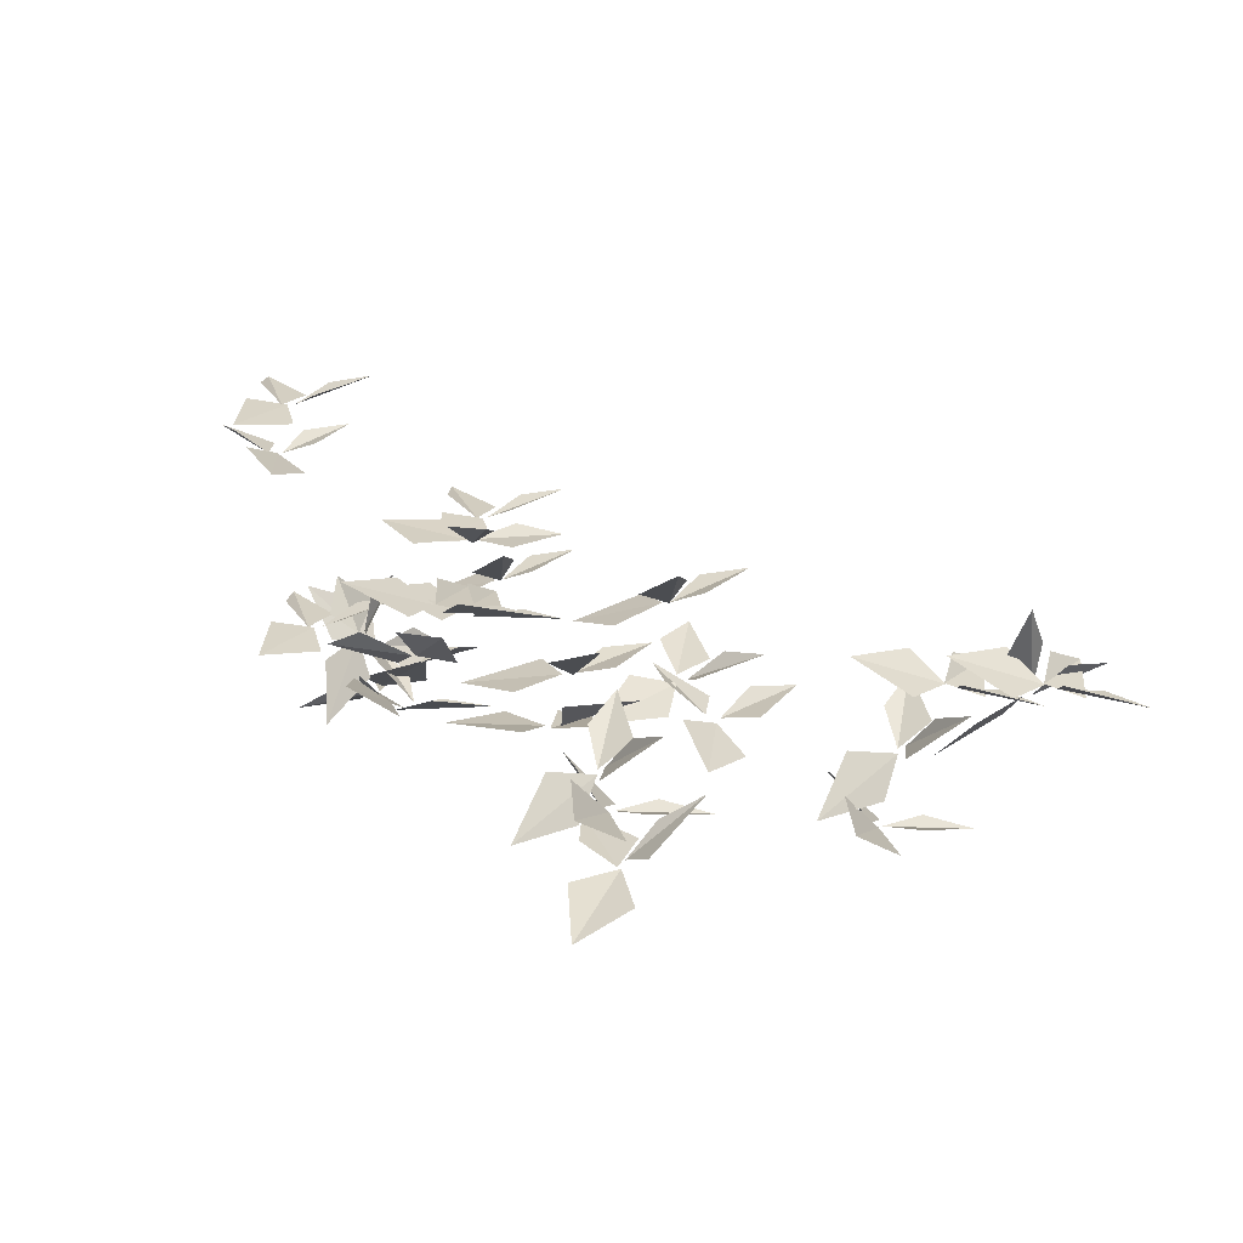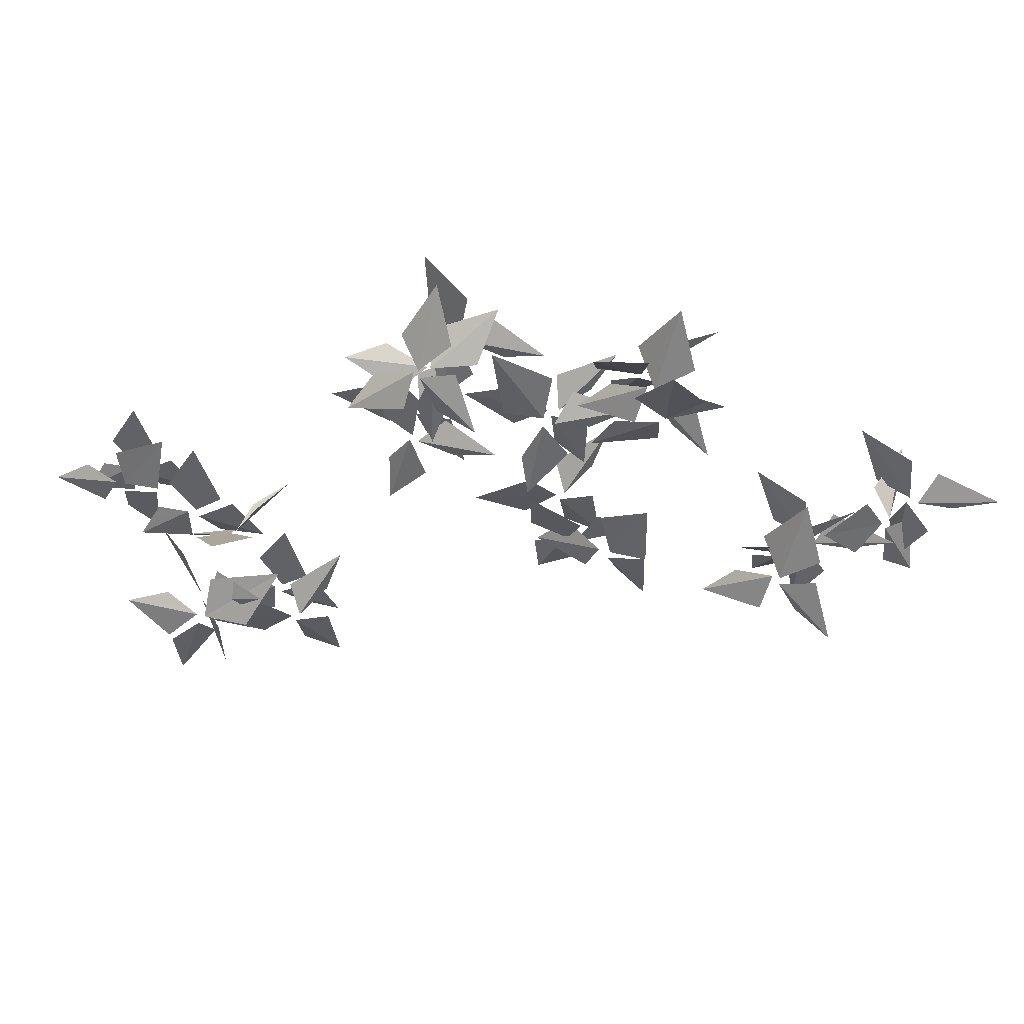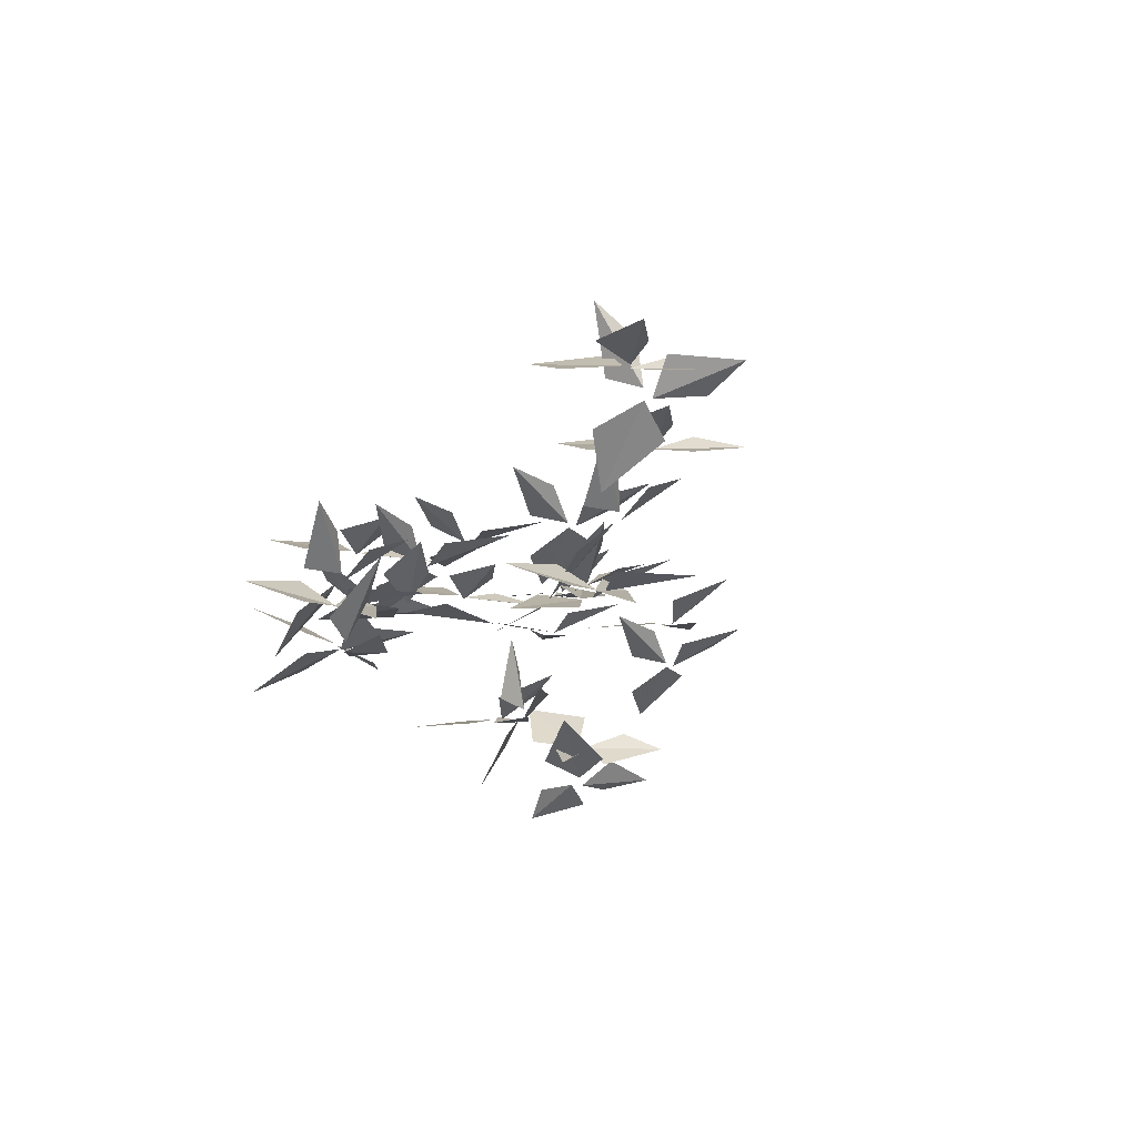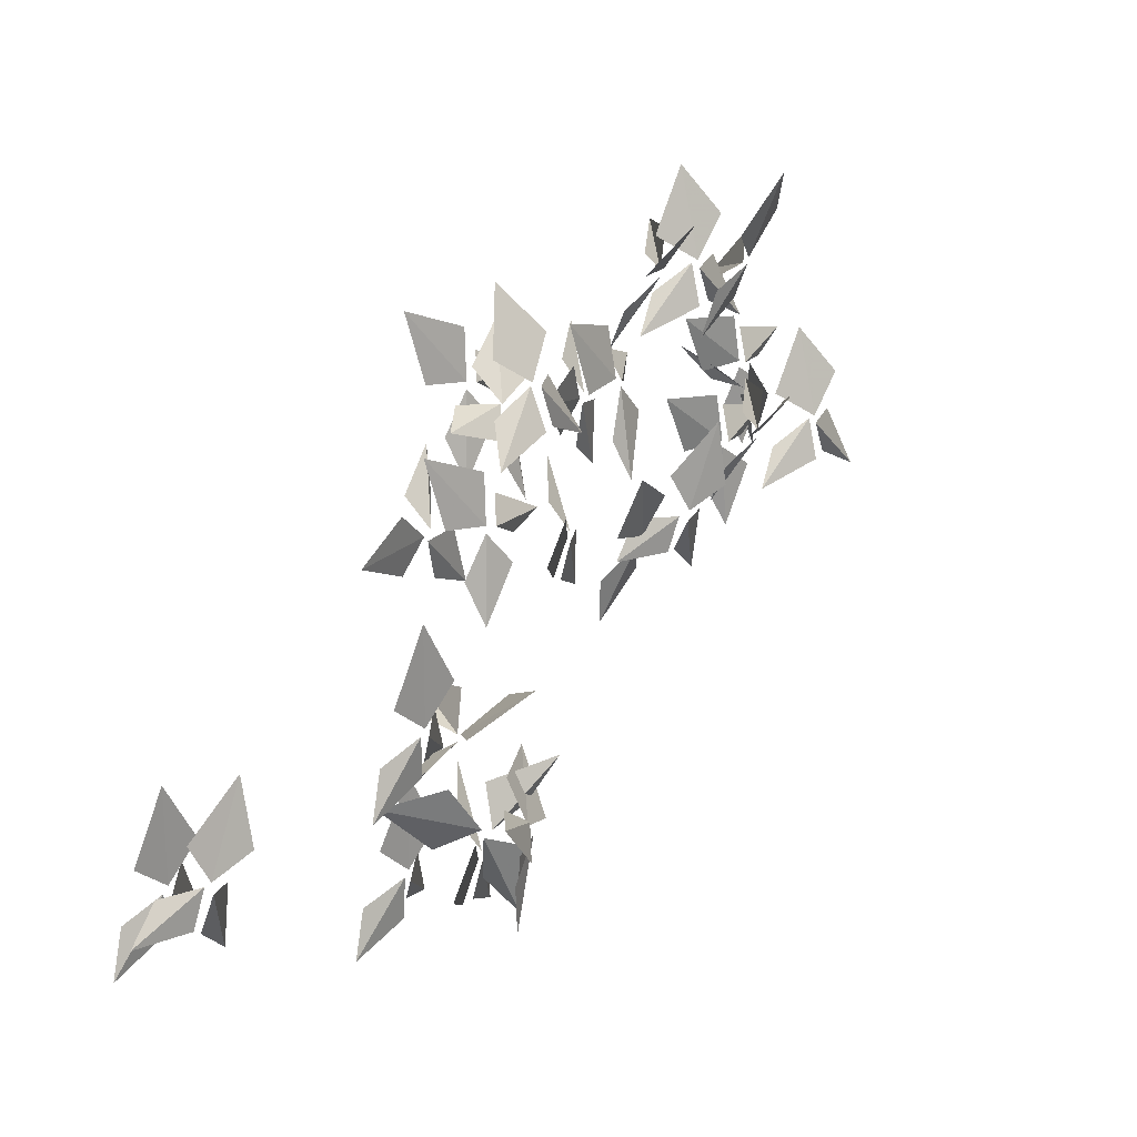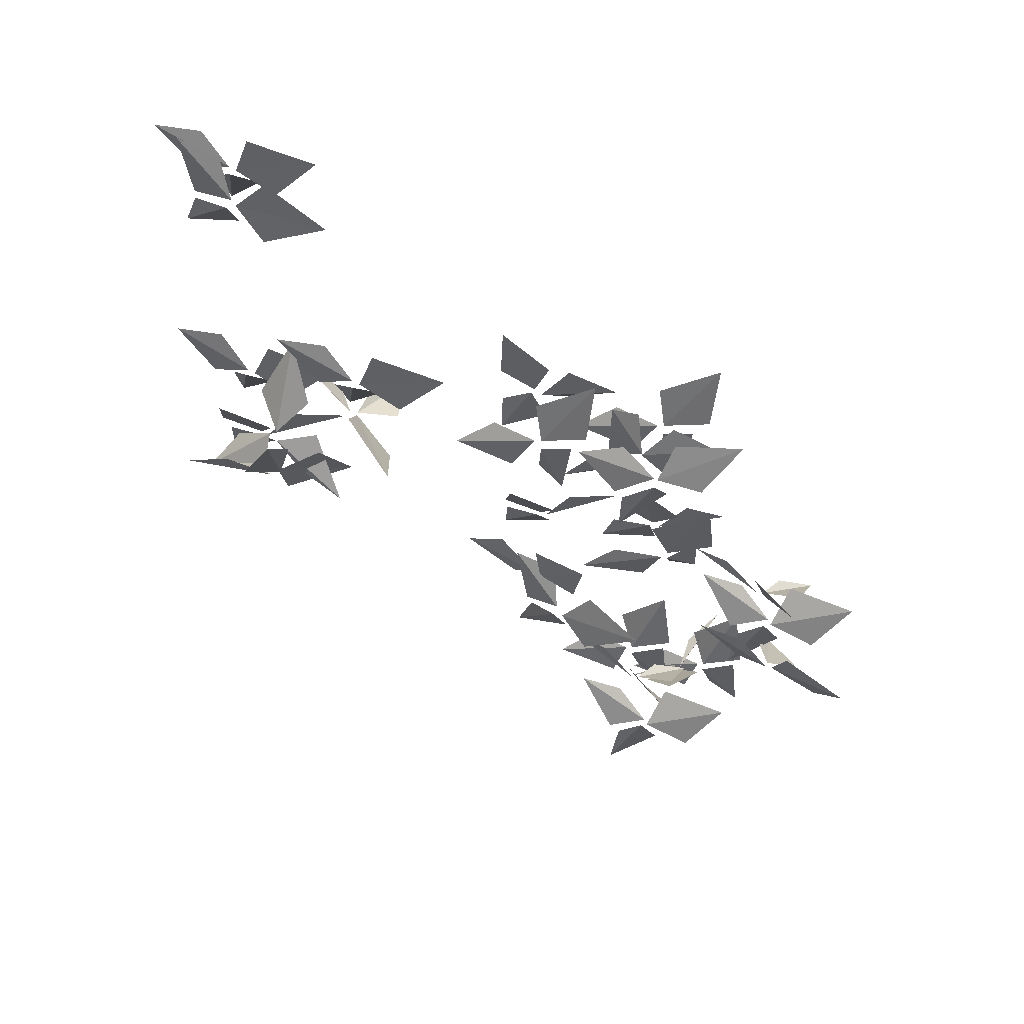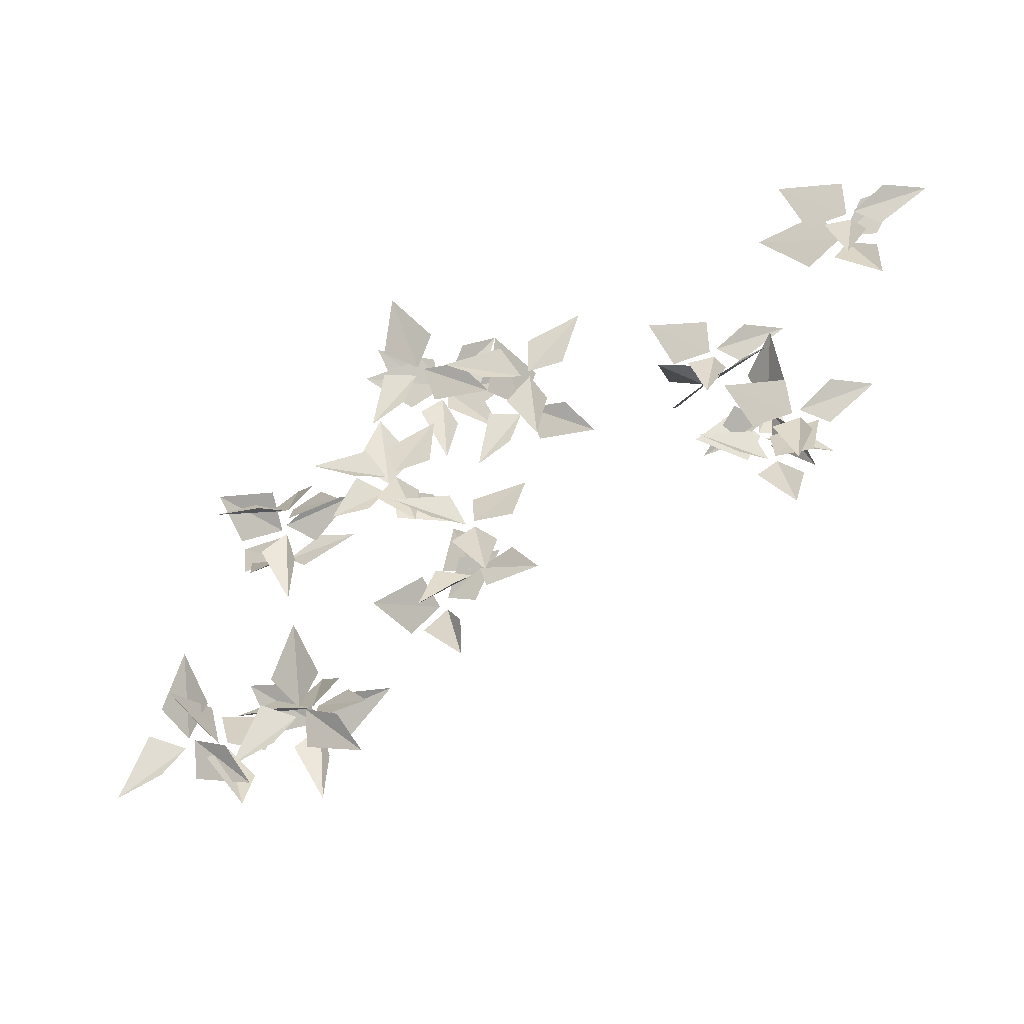
<metadata>
{"format":"obj","ext":"obj","renderer":"f3d","projection":"perspective","resolution":1024,"background":"white","views":[{"elev":4.7,"azim":2.4,"up":"+Y"},{"elev":-54.8,"azim":-30.0,"up":"+Y"},{"elev":-26.8,"azim":48.8,"up":"+Y"},{"elev":-5.4,"azim":-64.1,"up":"+Z"},{"elev":-26.9,"azim":-91.8,"up":"+Y"},{"elev":52.6,"azim":105.5,"up":"+Y"}]}
</metadata>
<code>
v -0.6328 -1.695 -0.2969
v -0.6953 -1.641 -0.3594
v -0.6953 -1.625 -0.4688
v -0.5859 -1.672 -0.375
v -0.7109 -1.742 -0.08594
v -0.7109 -1.68 -0.25
v -0.6172 -1.695 -0.2812
v -0.5859 -1.742 -0.1875
v -0.6016 -1.695 -0.2969
v -0.5234 -1.641 -0.3438
v -0.4141 -1.625 -0.3125
v -0.5391 -1.672 -0.2344
v 0.1328 -2.07 0.7422
v 0.05469 -2.031 0.6719
v 0.05469 -1.992 0.5703
v 0.1719 -2.023 0.6797
v 0.05469 -2.188 0.9141
v 0.03906 -2.094 0.7812
v 0.1406 -2.07 0.7578
v 0.1719 -2.125 0.8672
v 0.1484 -2.055 0.75
v 0.2109 -1.977 0.7422
v 0.3047 -1.922 0.7812
v 0.1953 -2.039 0.8281
v -0.2031 -1.602 -0.5469
v -0.1406 -1.547 -0.625
v -0.03125 -1.531 -0.625
v -0.125 -1.578 -0.5078
v -0.4141 -1.648 -0.625
v -0.2578 -1.586 -0.6328
v -0.2188 -1.602 -0.5391
v -0.3203 -1.648 -0.5078
v -0.2031 -1.602 -0.5234
v -0.1641 -1.547 -0.4453
v -0.1797 -1.531 -0.3359
v -0.2656 -1.578 -0.4609
v -0.5156 -1.711 -0.3047
v -0.5938 -1.672 -0.375
v -0.5859 -1.586 -0.4453
v -0.4844 -1.633 -0.3281
v -0.5781 -1.914 -0.2109
v -0.5938 -1.773 -0.3047
v -0.5156 -1.719 -0.2891
v -0.4766 -1.805 -0.2109
v -0.5 -1.703 -0.2891
v -0.4766 -1.609 -0.25
v -0.4141 -1.562 -0.1719
v -0.4844 -1.703 -0.1953
v -0.7734 -1.297 -0.5859
v -0.8594 -1.242 -0.6094
v -0.9141 -1.227 -0.7031
v -0.7734 -1.273 -0.6719
v -0.7266 -1.344 -0.3672
v -0.8125 -1.281 -0.5078
v -0.75 -1.297 -0.5781
v -0.6719 -1.344 -0.5156
v -0.7422 -1.297 -0.6016
v -0.7031 -1.242 -0.6797
v -0.5938 -1.227 -0.7109
v -0.6562 -1.273 -0.5781
v -0.01562 -1.836 0.4688
v -0.007812 -1.812 0.3516
v 0.05469 -1.828 0.2734
v 0.07812 -1.836 0.4297
v -0.2188 -1.812 0.5703
v -0.1094 -1.805 0.4375
v -0.02344 -1.828 0.4844
v -0.0625 -1.828 0.5938
v 0.007812 -1.828 0.4844
v 0.1016 -1.789 0.5
v 0.1719 -1.766 0.5781
v 0.01562 -1.781 0.5625
v 0.2344 -1.758 0.1484
v 0.1953 -1.688 0.07031
v 0.2578 -1.656 -0.01562
v 0.3047 -1.727 0.1094
v 0.0625 -1.852 0.2734
v 0.1328 -1.758 0.1562
v 0.2344 -1.773 0.1719
v 0.2188 -1.836 0.2578
v 0.2578 -1.766 0.1641
v 0.3359 -1.703 0.1875
v 0.4219 -1.703 0.2578
v 0.2734 -1.758 0.2578
v 0.2969 -1.836 0.2188
v 0.2109 -1.766 0.2109
v 0.1797 -1.734 0.1094
v 0.3047 -1.805 0.1406
v 0.3047 -1.93 0.4297
v 0.25 -1.836 0.3047
v 0.3203 -1.852 0.2344
v 0.3828 -1.914 0.2969
v 0.3281 -1.844 0.2109
v 0.3906 -1.781 0.1562
v 0.4922 -1.781 0.125
v 0.4141 -1.836 0.25
v 0.9375 -1.75 0.5938
v 1 -1.734 0.5
v 1.102 -1.695 0.4922
v 1.008 -1.688 0.6172
v 0.75 -1.875 0.5625
v 0.8906 -1.797 0.5156
v 0.9219 -1.75 0.6016
v 0.8281 -1.797 0.6562
v 0.9375 -1.734 0.6172
v 0.9531 -1.641 0.6484
v 0.9219 -1.57 0.7344
v 0.8672 -1.695 0.6562
v -0.2188 -1.617 0.1406
v -0.2266 -1.57 0.03906
v -0.1719 -1.594 -0.05469
v -0.1406 -1.641 0.08594
v -0.3906 -1.562 0.2812
v -0.2969 -1.562 0.1406
v -0.2188 -1.617 0.1562
v -0.2578 -1.633 0.2656
v -0.2031 -1.633 0.1562
v -0.09375 -1.617 0.1562
v -0.007812 -1.633 0.2188
v -0.1641 -1.609 0.2344
v -0.3516 -1.789 0.4219
v -0.4219 -1.742 0.3438
v -0.4375 -1.766 0.2344
v -0.3281 -1.812 0.3281
v -0.4062 -1.734 0.6328
v -0.4141 -1.734 0.4688
v -0.3438 -1.789 0.4297
v -0.3125 -1.805 0.5391
v -0.3359 -1.805 0.4219
v -0.25 -1.789 0.3516
v -0.1406 -1.805 0.3516
v -0.2578 -1.781 0.4609
v 0.6875 -1.875 0.4531
v 0.6641 -1.797 0.375
v 0.7188 -1.734 0.3047
v 0.7578 -1.82 0.4375
v 0.5234 -2.016 0.5078
v 0.5859 -1.883 0.4297
v 0.6875 -1.883 0.4688
v 0.6562 -1.969 0.5469
v 0.7031 -1.867 0.4688
v 0.7578 -1.805 0.5234
v 0.8203 -1.789 0.6172
v 0.6953 -1.883 0.5625
v 0.6328 -2.023 0.4766
v 0.5781 -1.953 0.4062
v 0.5469 -1.938 0.3047
v 0.6562 -2.031 0.3828
v 0.5938 -2.016 0.6875
v 0.5781 -1.961 0.5312
v 0.6484 -2.031 0.4844
v 0.6875 -2.07 0.5938
v 0.6562 -2.031 0.4688
v 0.7422 -2.016 0.4141
v 0.8516 -2.047 0.3984
v 0.7344 -2.031 0.5156
v 0.1016 -1.953 0.75
v 0.04688 -1.883 0.6797
v 0.01562 -1.867 0.5781
v 0.125 -1.961 0.6562
v 0.0625 -1.945 0.9609
v 0.04688 -1.891 0.8047
v 0.1172 -1.961 0.7578
v 0.1562 -2 0.8672
v 0.125 -1.961 0.7422
v 0.2109 -1.945 0.6875
v 0.3203 -1.977 0.6719
v 0.2031 -1.961 0.7891
v -0.5078 -1.867 -0.4609
v -0.6016 -1.859 -0.4375
v -0.6875 -1.906 -0.4766
v -0.5469 -1.891 -0.5391
v -0.3594 -1.773 -0.3047
v -0.5156 -1.82 -0.375
v -0.4844 -1.852 -0.4688
v -0.375 -1.836 -0.4531
v -0.4922 -1.867 -0.4844
v -0.5234 -1.844 -0.5859
v -0.4531 -1.812 -0.6797
v -0.4297 -1.805 -0.5312
v 0.02344 -1.727 0.4453
v 0.08594 -1.68 0.3594
v 0.1875 -1.672 0.3359
v 0.1172 -1.711 0.4688
v -0.2031 -1.75 0.4062
v -0.03906 -1.703 0.3672
v 0.007812 -1.727 0.4531
v -0.08594 -1.758 0.5078
v 0.03125 -1.727 0.4688
v 0.08594 -1.68 0.5391
v 0.09375 -1.664 0.6484
v -0.01562 -1.695 0.5391
v -0.25 -1.586 0.4453
v -0.2578 -1.539 0.3438
v -0.2031 -1.562 0.25
v -0.1719 -1.609 0.3906
v -0.4219 -1.531 0.5859
v -0.3281 -1.531 0.4453
v -0.25 -1.586 0.4609
v -0.2891 -1.602 0.5703
v -0.2344 -1.602 0.4609
v -0.125 -1.586 0.4609
v -0.03906 -1.602 0.5234
v -0.1953 -1.578 0.5391
v -0.4922 -1.758 -0.4922
v -0.4219 -1.719 -0.5703
v -0.3516 -1.766 -0.6406
v -0.4297 -1.82 -0.5078
v -0.6562 -1.609 -0.4375
v -0.5156 -1.656 -0.5156
v -0.5 -1.758 -0.4766
v -0.5938 -1.734 -0.3984
v -0.4844 -1.773 -0.4766
v -0.4141 -1.812 -0.4219
v -0.3906 -1.875 -0.3281
v -0.5 -1.766 -0.3828
v 0.09375 -1.883 0.7266
v 0.07031 -1.805 0.6484
v 0.125 -1.742 0.5781
v 0.1641 -1.828 0.7109
v -0.07031 -2.023 0.7812
v -0.007812 -1.891 0.7031
v 0.09375 -1.891 0.7422
v 0.0625 -1.977 0.8203
v 0.1094 -1.875 0.7422
v 0.1641 -1.812 0.7969
v 0.2266 -1.797 0.8906
v 0.1016 -1.891 0.8359
v -0.3047 -1.695 0.3984
v -0.4141 -1.648 0.3828
v -0.4922 -1.68 0.3125
v -0.3438 -1.719 0.3125
v -0.2188 -1.641 0.6016
v -0.3281 -1.641 0.4766
v -0.2969 -1.695 0.3984
v -0.2031 -1.703 0.4688
v -0.2891 -1.711 0.3906
v -0.2734 -1.688 0.2812
v -0.1875 -1.695 0.2109
v -0.2109 -1.68 0.3672
v 0.9531 -1.719 0.6719
v 0.9766 -1.664 0.5781
v 1.047 -1.688 0.4922
v 1.039 -1.75 0.6406
v 0.7578 -1.656 0.7656
v 0.8828 -1.648 0.6562
v 0.9531 -1.719 0.6875
v 0.8828 -1.734 0.7891
v 0.9766 -1.727 0.6875
v 1.062 -1.727 0.7188
v 1.141 -1.75 0.8047
v 0.9766 -1.711 0.7812
v 0.7812 -1.742 0.4453
v 0.8047 -1.688 0.3516
v 0.875 -1.711 0.2656
v 0.8672 -1.773 0.4141
v 0.5859 -1.68 0.5391
v 0.7109 -1.672 0.4297
v 0.7812 -1.742 0.4609
v 0.7109 -1.758 0.5625
v 0.8047 -1.75 0.4609
v 0.8906 -1.75 0.4922
v 0.9688 -1.773 0.5781
v 0.8047 -1.734 0.5547
v -0.7422 -1.18 -0.6016
v -0.8047 -1.125 -0.6641
v -0.8047 -1.109 -0.7734
v -0.6953 -1.156 -0.6797
v -0.8203 -1.227 -0.3906
v -0.8203 -1.164 -0.5547
v -0.7266 -1.18 -0.5859
v -0.6953 -1.227 -0.4922
v -0.7109 -1.18 -0.6016
v -0.6328 -1.125 -0.6484
v -0.5234 -1.109 -0.6172
v -0.6484 -1.156 -0.5391
v -0.2656 -1.453 -0.5781
v -0.3438 -1.398 -0.6406
v -0.3438 -1.383 -0.75
v -0.2266 -1.43 -0.6641
v -0.3359 -1.5 -0.3672
v -0.3438 -1.438 -0.5234
v -0.25 -1.453 -0.5625
v -0.2188 -1.5 -0.4688
v -0.2422 -1.453 -0.5859
v -0.1641 -1.398 -0.625
v -0.05469 -1.383 -0.6094
v -0.1719 -1.43 -0.5234
v 0.2188 -1.602 0.1641
v 0.2812 -1.547 0.08594
v 0.3906 -1.531 0.08594
v 0.2969 -1.578 0.2031
v 0.007812 -1.648 0.08594
v 0.1641 -1.586 0.07812
v 0.2031 -1.602 0.1719
v 0.1016 -1.648 0.2031
v 0.2188 -1.602 0.1875
v 0.2578 -1.547 0.2656
v 0.2422 -1.531 0.375
v 0.1562 -1.578 0.25
v -0.2031 -1.469 0.1328
v -0.1172 -1.438 0.0625
v -0.01562 -1.461 0.0625
v -0.1172 -1.484 0.1719
v -0.4141 -1.43 0.05469
v -0.2422 -1.43 0.05469
v -0.2188 -1.469 0.1406
v -0.3281 -1.477 0.1719
v -0.2031 -1.477 0.1562
v -0.1484 -1.445 0.2422
v -0.1562 -1.438 0.3516
v -0.25 -1.438 0.2266
f 1 2 3
f 5 6 7
f 9 10 11
f 13 14 15
f 17 18 19
f 21 22 23
f 25 26 27
f 29 30 31
f 33 34 35
f 37 38 39
f 41 42 43
f 45 46 47
f 49 50 51
f 53 54 55
f 57 58 59
f 61 62 63
f 65 66 67
f 69 70 71
f 73 74 75
f 77 78 79
f 81 82 83
f 85 86 87
f 89 90 91
f 93 94 95
f 97 98 99
f 101 102 103
f 105 106 107
f 109 110 111
f 113 114 115
f 117 118 119
f 121 122 123
f 125 126 127
f 129 130 131
f 133 134 135
f 137 138 139
f 141 142 143
f 145 146 147
f 149 150 151
f 153 154 155
f 157 158 159
f 161 162 163
f 165 166 167
f 169 170 171
f 173 174 175
f 177 178 179
f 181 182 183
f 185 186 187
f 189 190 191
f 193 194 195
f 197 198 199
f 201 202 203
f 205 206 207
f 209 210 211
f 213 214 215
f 217 218 219
f 221 222 223
f 225 226 227
f 229 230 231
f 233 234 235
f 237 238 239
f 241 242 243
f 245 246 247
f 249 250 251
f 253 254 255
f 257 258 259
f 261 262 263
f 265 266 267
f 269 270 271
f 273 274 275
f 277 278 279
f 281 282 283
f 285 286 287
f 289 290 291
f 293 294 295
f 297 298 299
f 301 302 303
f 305 306 307
f 309 310 311
f 1 3 4
f 5 7 8
f 9 11 12
f 13 15 16
f 17 19 20
f 21 23 24
f 25 27 28
f 29 31 32
f 33 35 36
f 37 39 40
f 41 43 44
f 45 47 48
f 49 51 52
f 53 55 56
f 57 59 60
f 61 63 64
f 65 67 68
f 69 71 72
f 73 75 76
f 77 79 80
f 81 83 84
f 85 87 88
f 89 91 92
f 93 95 96
f 97 99 100
f 101 103 104
f 105 107 108
f 109 111 112
f 113 115 116
f 117 119 120
f 121 123 124
f 125 127 128
f 129 131 132
f 133 135 136
f 137 139 140
f 141 143 144
f 145 147 148
f 149 151 152
f 153 155 156
f 157 159 160
f 161 163 164
f 165 167 168
f 169 171 172
f 173 175 176
f 177 179 180
f 181 183 184
f 185 187 188
f 189 191 192
f 193 195 196
f 197 199 200
f 201 203 204
f 205 207 208
f 209 211 212
f 213 215 216
f 217 219 220
f 221 223 224
f 225 227 228
f 229 231 232
f 233 235 236
f 237 239 240
f 241 243 244
f 245 247 248
f 249 251 252
f 253 255 256
f 257 259 260
f 261 263 264
f 265 267 268
f 269 271 272
f 273 275 276
f 277 279 280
f 281 283 284
f 285 287 288
f 289 291 292
f 293 295 296
f 297 299 300
f 301 303 304
f 305 307 308
f 309 311 312

</code>
